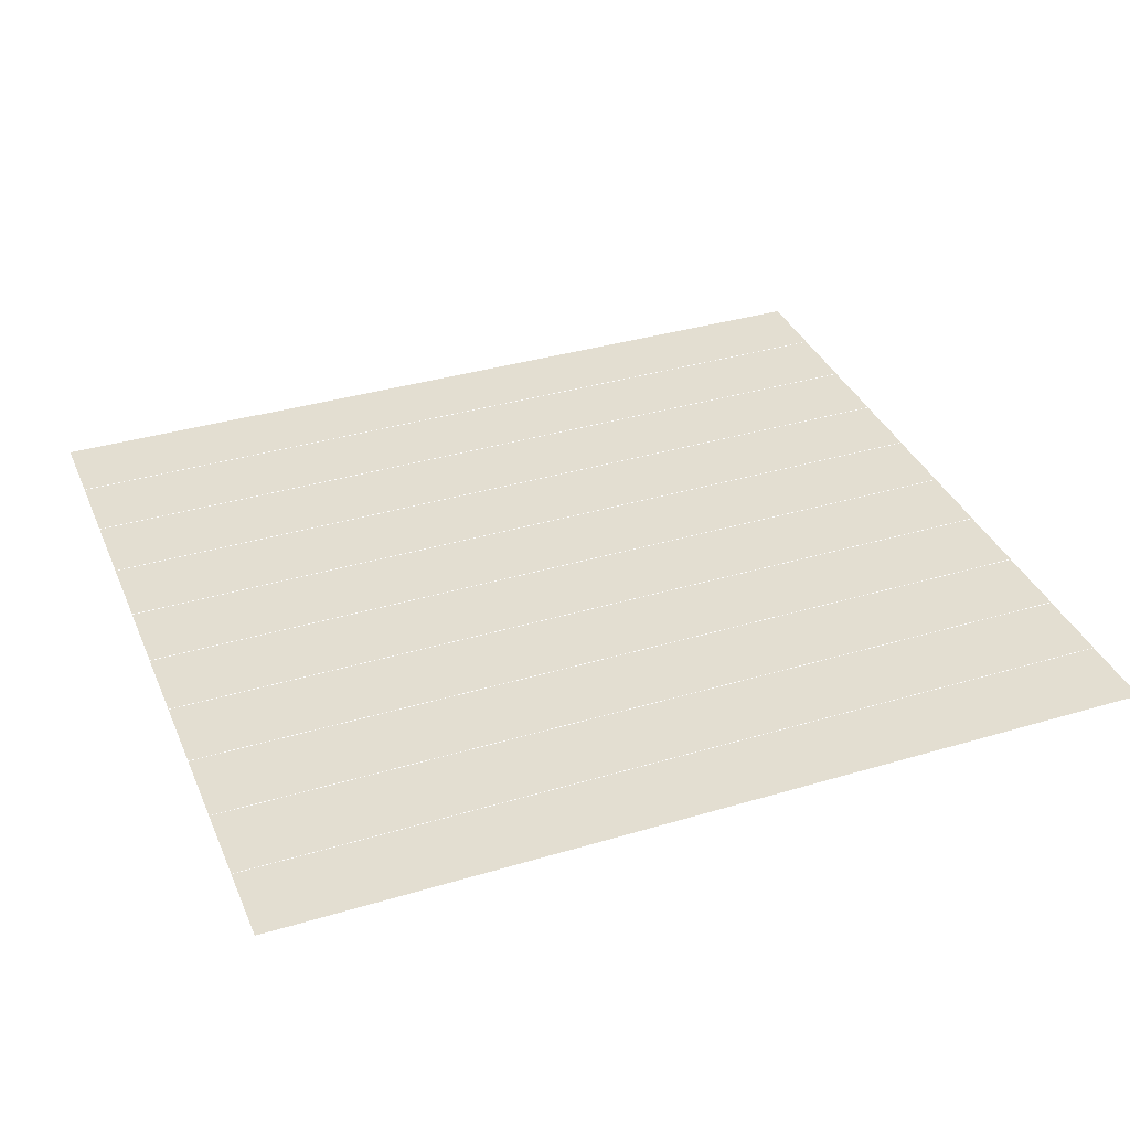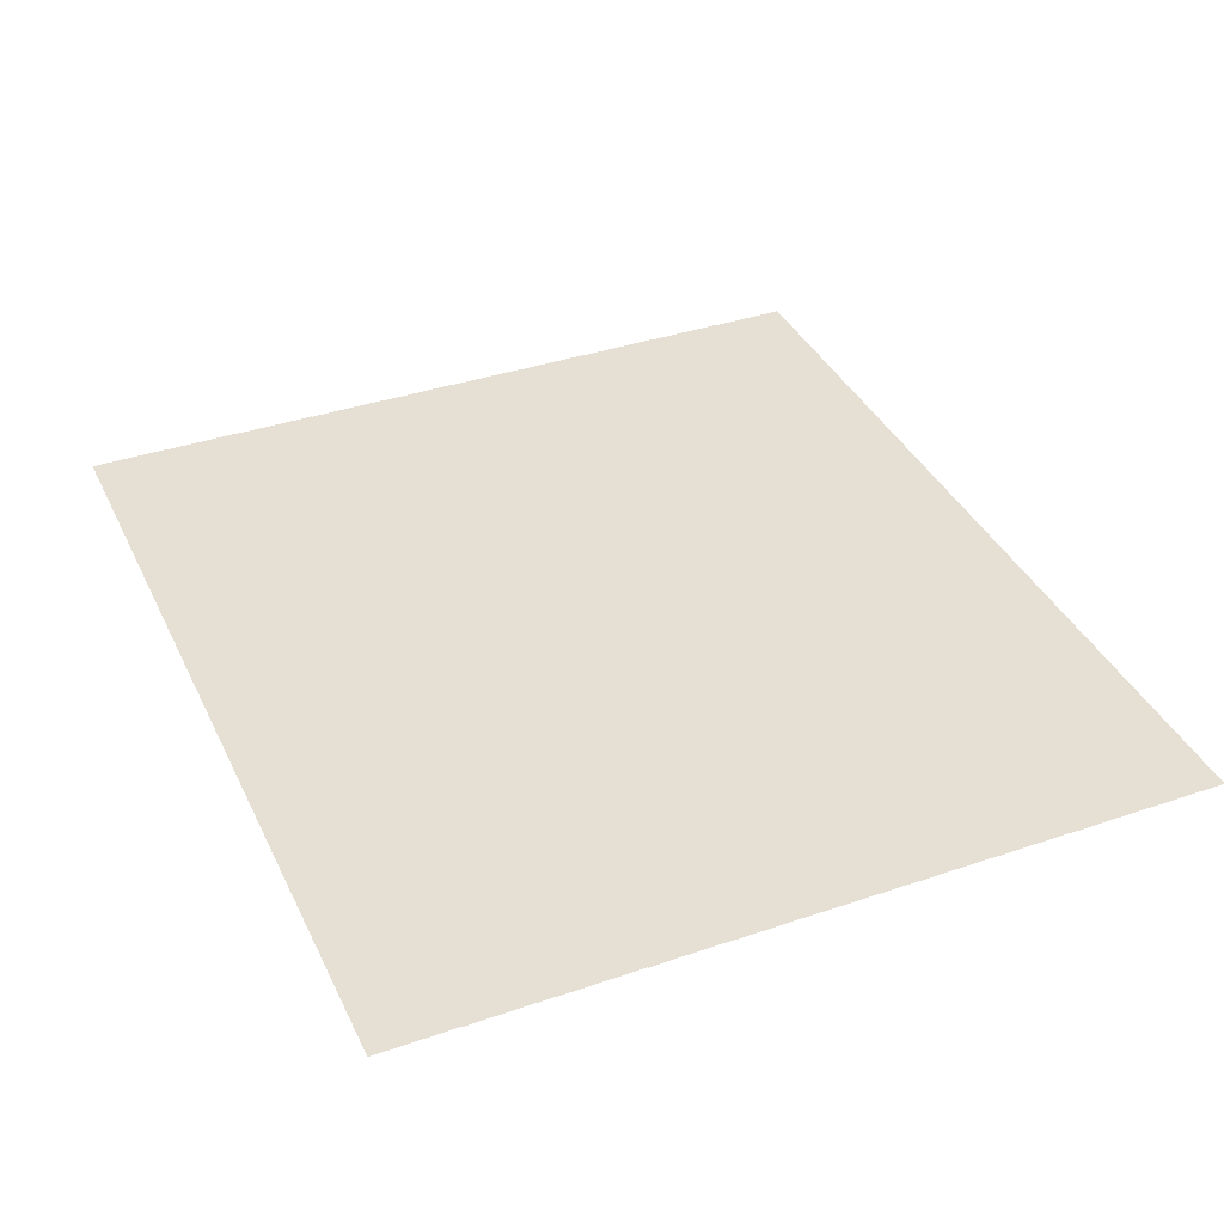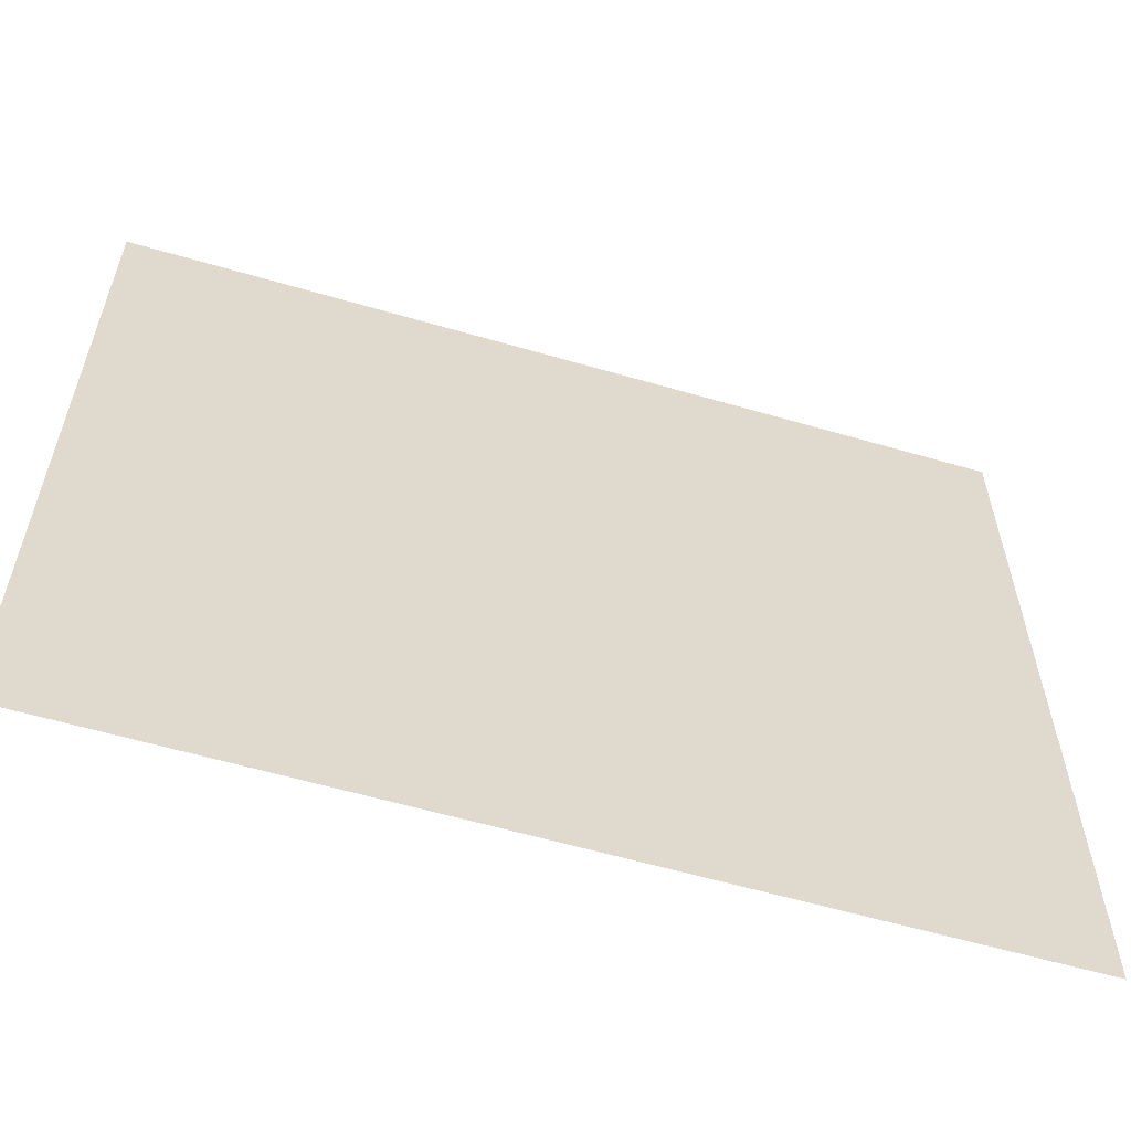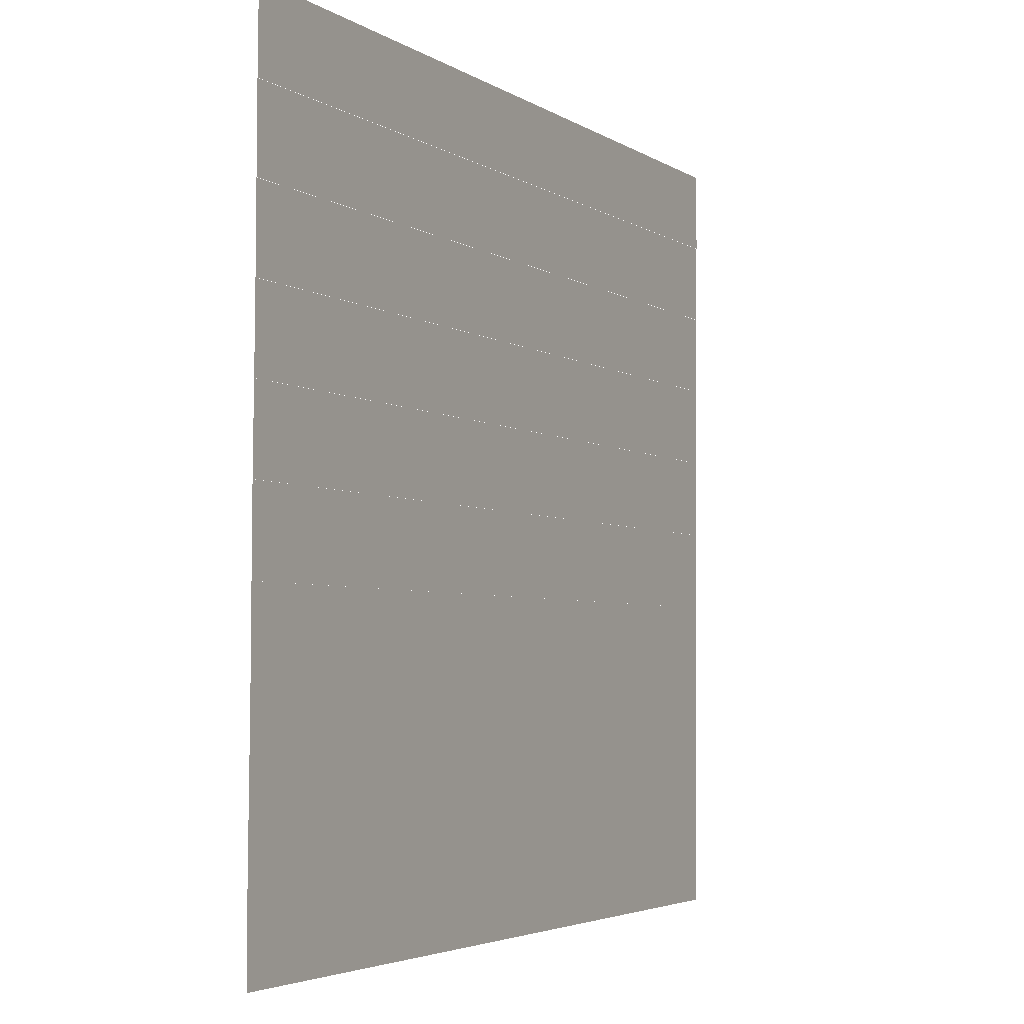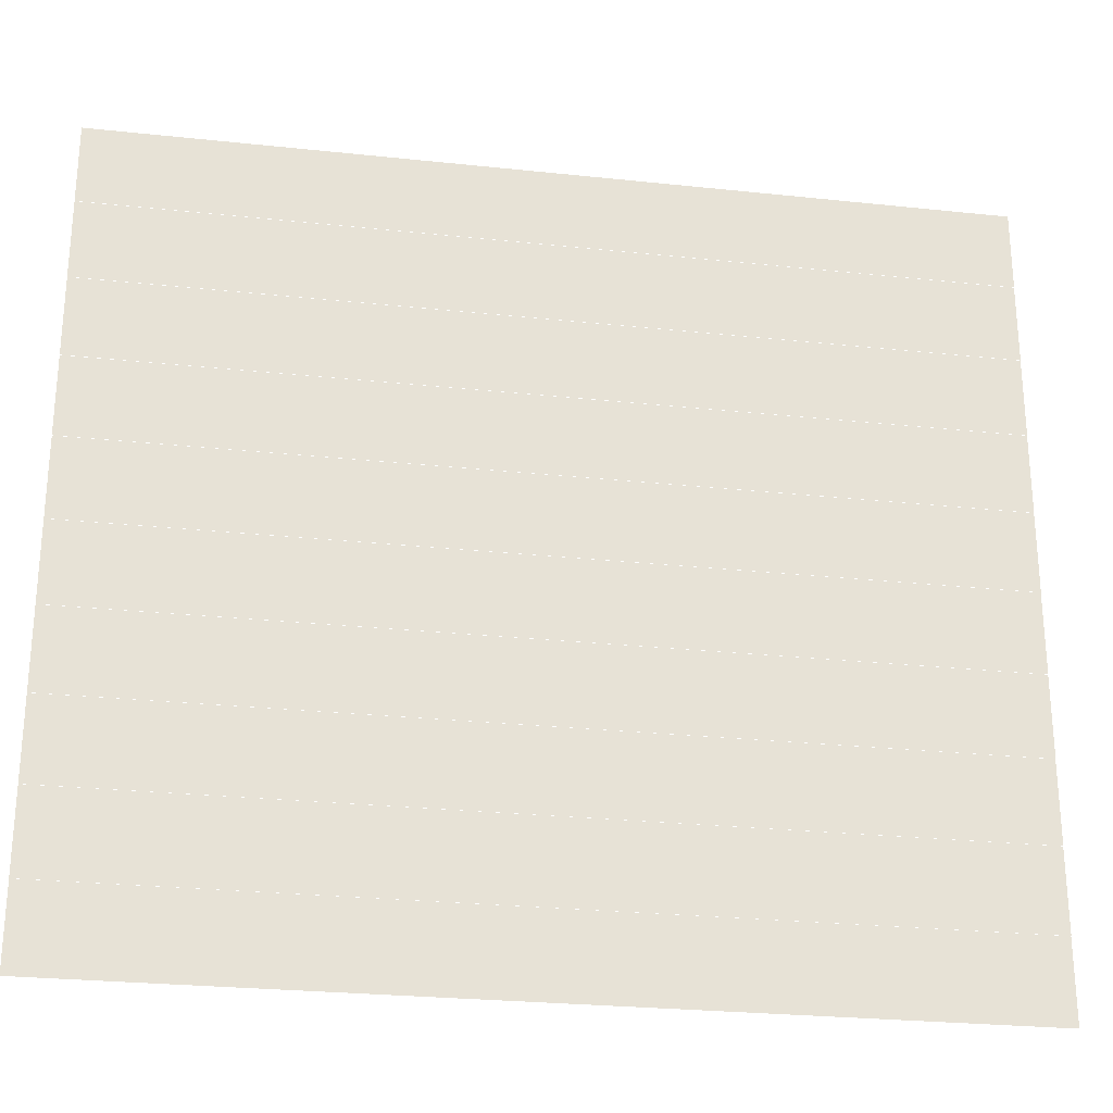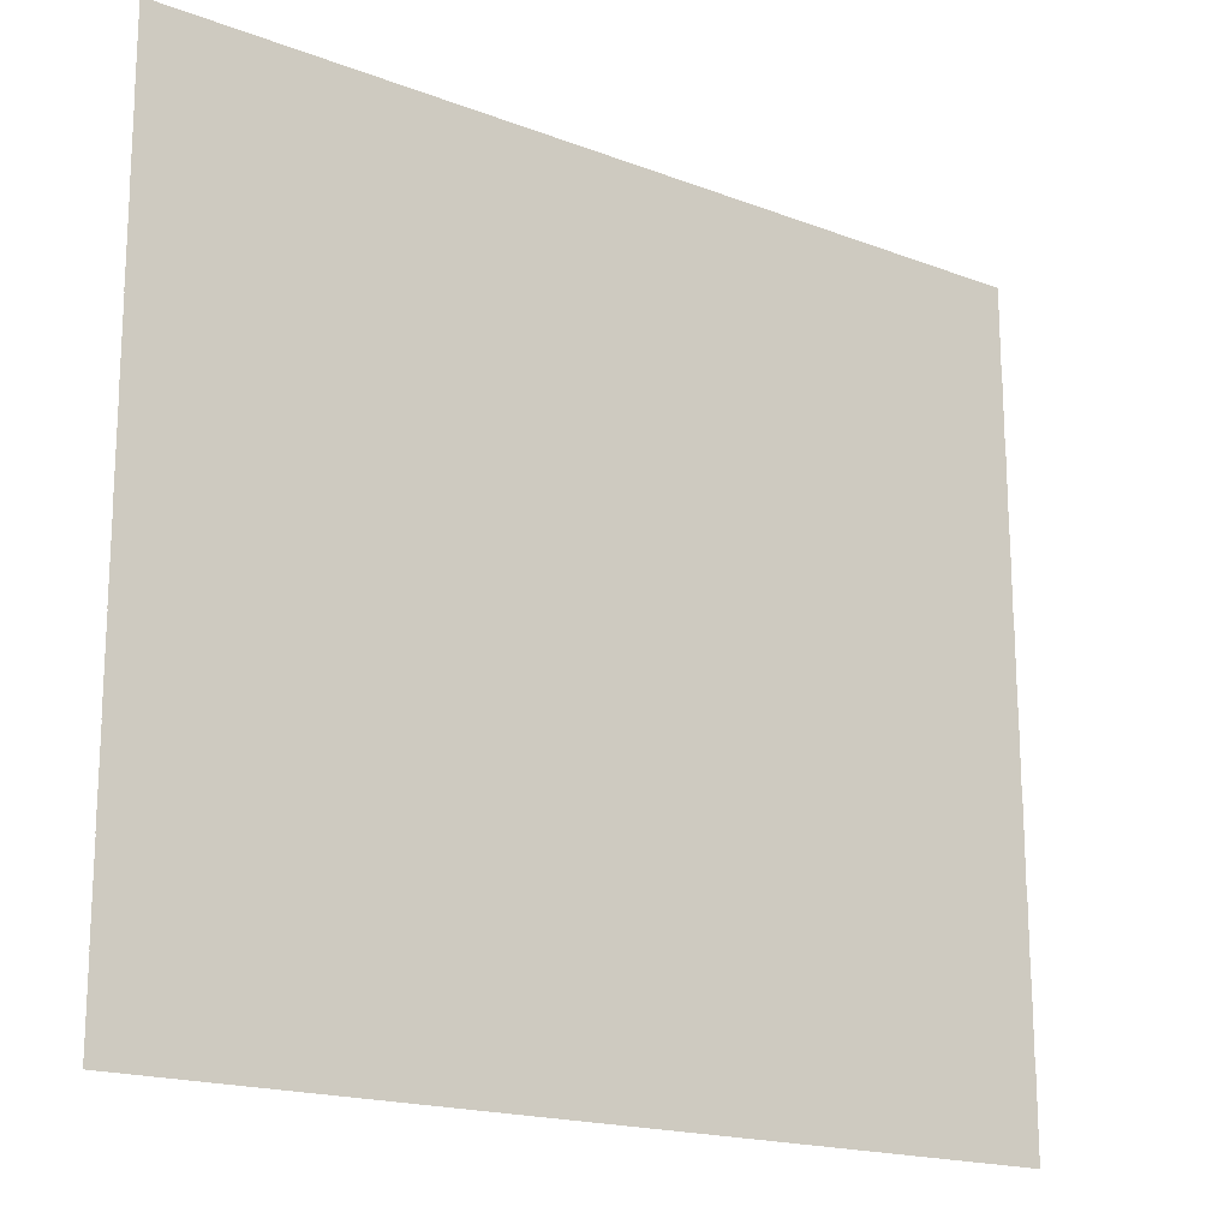
<metadata>
{"format":"obj","ext":"obj","renderer":"f3d","projection":"perspective","resolution":1024,"background":"white","views":[{"elev":36.0,"azim":-21.4,"up":"+Z"},{"elev":38.2,"azim":-113.6,"up":"+Z"},{"elev":-59.2,"azim":163.3,"up":"+Y"},{"elev":-3.8,"azim":-62.4,"up":"+Y"},{"elev":-26.4,"azim":-9.5,"up":"+Y"},{"elev":-17.8,"azim":143.2,"up":"+Y"}]}
</metadata>
<code>
v 0 -16 -0.1
v -16 -16 -0.1
v -16 0 -0.1
v 0 0 -0.1
v -16 -16 -0.1
v -32 -16 -0.1
v -32 0 -0.1
v -16 0 -0.1
v -32 -16 -0.1
v -48 -16 -0.1
v -48 0 -0.1
v -32 0 -0.1
v -48 -16 -0.1
v -64 -16 -0.1
v -64 0 -0.1
v -48 0 -0.1
v -64 -16 -0.1
v -80 -16 -0.1
v -80 0 -0.1
v -64 0 -0.1
v -80 -16 -0.1
v -96 -16 -0.1
v -96 0 -0.1
v -80 0 -0.1
v -96 -16 -0.1
v -112 -16 -0.1
v -112 0 -0.1
v -96 0 -0.1
v -112 -16 -0.1
v -128 -16 -0.1
v -128 0 -0.1
v -112 0 -0.1
v -128 -16 -0.1
v -144 -16 -0.1
v -144 0 -0.1
v -128 0 -0.1
v -144 -16 -0.1
v -160 -16 -0.1
v -160 0 -0.1
v -144 0 -0.1
v -160 -16 -0.1
v -176 -16 -0.1
v -176 0 -0.1
v -160 0 -0.1
v 0 -32 -0.2
v -16 -32 -0.2
v -16 -16 -0.2
v 0 -16 -0.2
v -16 -32 -0.2
v -32 -32 -0.2
v -32 -16 -0.2
v -16 -16 -0.2
v -32 -32 -0.2
v -48 -32 -0.2
v -48 -16 -0.2
v -32 -16 -0.2
v -48 -32 -0.2
v -64 -32 -0.2
v -64 -16 -0.2
v -48 -16 -0.2
v -64 -32 -0.2
v -80 -32 -0.2
v -80 -16 -0.2
v -64 -16 -0.2
v -80 -32 -0.2
v -96 -32 -0.2
v -96 -16 -0.2
v -80 -16 -0.2
v -96 -32 -0.2
v -112 -32 -0.2
v -112 -16 -0.2
v -96 -16 -0.2
v -112 -32 -0.2
v -128 -32 -0.2
v -128 -16 -0.2
v -112 -16 -0.2
v -128 -32 -0.2
v -144 -32 -0.2
v -144 -16 -0.2
v -128 -16 -0.2
v -144 -32 -0.2
v -160 -32 -0.2
v -160 -16 -0.2
v -144 -16 -0.2
v -160 -32 -0.2
v -176 -32 -0.2
v -176 -16 -0.2
v -160 -16 -0.2
v 0 -48 -0.3
v -16 -48 -0.3
v -16 -32 -0.3
v 0 -32 -0.3
v -16 -48 -0.3
v -32 -48 -0.3
v -32 -32 -0.3
v -16 -32 -0.3
v -32 -48 -0.3
v -48 -48 -0.3
v -48 -32 -0.3
v -32 -32 -0.3
v -48 -48 -0.3
v -64 -48 -0.3
v -64 -32 -0.3
v -48 -32 -0.3
v -64 -48 -0.3
v -80 -48 -0.3
v -80 -32 -0.3
v -64 -32 -0.3
v -80 -48 -0.3
v -96 -48 -0.3
v -96 -32 -0.3
v -80 -32 -0.3
v -96 -48 -0.3
v -112 -48 -0.3
v -112 -32 -0.3
v -96 -32 -0.3
v -112 -48 -0.3
v -128 -48 -0.3
v -128 -32 -0.3
v -112 -32 -0.3
v -128 -48 -0.3
v -144 -48 -0.3
v -144 -32 -0.3
v -128 -32 -0.3
v -144 -48 -0.3
v -160 -48 -0.3
v -160 -32 -0.3
v -144 -32 -0.3
v -160 -48 -0.3
v -176 -48 -0.3
v -176 -32 -0.3
v -160 -32 -0.3
v 0 -64 -0.4
v -16 -64 -0.4
v -16 -48 -0.4
v 0 -48 -0.4
v -16 -64 -0.4
v -32 -64 -0.4
v -32 -48 -0.4
v -16 -48 -0.4
v -32 -64 -0.4
v -48 -64 -0.4
v -48 -48 -0.4
v -32 -48 -0.4
v -48 -64 -0.4
v -64 -64 -0.4
v -64 -48 -0.4
v -48 -48 -0.4
v -64 -64 -0.4
v -80 -64 -0.4
v -80 -48 -0.4
v -64 -48 -0.4
v -80 -64 -0.4
v -96 -64 -0.4
v -96 -48 -0.4
v -80 -48 -0.4
v -96 -64 -0.4
v -112 -64 -0.4
v -112 -48 -0.4
v -96 -48 -0.4
v -112 -64 -0.4
v -128 -64 -0.4
v -128 -48 -0.4
v -112 -48 -0.4
v -128 -64 -0.4
v -144 -64 -0.4
v -144 -48 -0.4
v -128 -48 -0.4
v -144 -64 -0.4
v -160 -64 -0.4
v -160 -48 -0.4
v -144 -48 -0.4
v -160 -64 -0.4
v -176 -64 -0.4
v -176 -48 -0.4
v -160 -48 -0.4
v 0 -80 -0.5
v -16 -80 -0.5
v -16 -64 -0.5
v 0 -64 -0.5
v -16 -80 -0.5
v -32 -80 -0.5
v -32 -64 -0.5
v -16 -64 -0.5
v -32 -80 -0.5
v -48 -80 -0.5
v -48 -64 -0.5
v -32 -64 -0.5
v -48 -80 -0.5
v -64 -80 -0.5
v -64 -64 -0.5
v -48 -64 -0.5
v -64 -80 -0.5
v -80 -80 -0.5
v -80 -64 -0.5
v -64 -64 -0.5
v -80 -80 -0.5
v -96 -80 -0.5
v -96 -64 -0.5
v -80 -64 -0.5
v -96 -80 -0.5
v -112 -80 -0.5
v -112 -64 -0.5
v -96 -64 -0.5
v -112 -80 -0.5
v -128 -80 -0.5
v -128 -64 -0.5
v -112 -64 -0.5
v -128 -80 -0.5
v -144 -80 -0.5
v -144 -64 -0.5
v -128 -64 -0.5
v -144 -80 -0.5
v -160 -80 -0.5
v -160 -64 -0.5
v -144 -64 -0.5
v -160 -80 -0.5
v -176 -80 -0.5
v -176 -64 -0.5
v -160 -64 -0.5
v 0 -96 -0.6
v -16 -96 -0.6
v -16 -80 -0.6
v 0 -80 -0.6
v -16 -96 -0.6
v -32 -96 -0.6
v -32 -80 -0.6
v -16 -80 -0.6
v -32 -96 -0.6
v -48 -96 -0.6
v -48 -80 -0.6
v -32 -80 -0.6
v -48 -96 -0.6
v -64 -96 -0.6
v -64 -80 -0.6
v -48 -80 -0.6
v -64 -96 -0.6
v -80 -96 -0.6
v -80 -80 -0.6
v -64 -80 -0.6
v -80 -96 -0.6
v -96 -96 -0.6
v -96 -80 -0.6
v -80 -80 -0.6
v -96 -96 -0.6
v -112 -96 -0.6
v -112 -80 -0.6
v -96 -80 -0.6
v -112 -96 -0.6
v -128 -96 -0.6
v -128 -80 -0.6
v -112 -80 -0.6
v -128 -96 -0.6
v -144 -96 -0.6
v -144 -80 -0.6
v -128 -80 -0.6
v -144 -96 -0.6
v -160 -96 -0.6
v -160 -80 -0.6
v -144 -80 -0.6
v -160 -96 -0.6
v -176 -96 -0.6
v -176 -80 -0.6
v -160 -80 -0.6
v 0 -112 -0.7
v -16 -112 -0.7
v -16 -96 -0.7
v 0 -96 -0.7
v -16 -112 -0.7
v -32 -112 -0.7
v -32 -96 -0.7
v -16 -96 -0.7
v -32 -112 -0.7
v -48 -112 -0.7
v -48 -96 -0.7
v -32 -96 -0.7
v -48 -112 -0.7
v -64 -112 -0.7
v -64 -96 -0.7
v -48 -96 -0.7
v -64 -112 -0.7
v -80 -112 -0.7
v -80 -96 -0.7
v -64 -96 -0.7
v -80 -112 -0.7
v -96 -112 -0.7
v -96 -96 -0.7
v -80 -96 -0.7
v -96 -112 -0.7
v -112 -112 -0.7
v -112 -96 -0.7
v -96 -96 -0.7
v -112 -112 -0.7
v -128 -112 -0.7
v -128 -96 -0.7
v -112 -96 -0.7
v -128 -112 -0.7
v -144 -112 -0.7
v -144 -96 -0.7
v -128 -96 -0.7
v -144 -112 -0.7
v -160 -112 -0.7
v -160 -96 -0.7
v -144 -96 -0.7
v -160 -112 -0.7
v -176 -112 -0.7
v -176 -96 -0.7
v -160 -96 -0.7
v 0 -128 -0.8
v -16 -128 -0.8
v -16 -112 -0.8
v 0 -112 -0.8
v -16 -128 -0.8
v -32 -128 -0.8
v -32 -112 -0.8
v -16 -112 -0.8
v -32 -128 -0.8
v -48 -128 -0.8
v -48 -112 -0.8
v -32 -112 -0.8
v -48 -128 -0.8
v -64 -128 -0.8
v -64 -112 -0.8
v -48 -112 -0.8
v -64 -128 -0.8
v -80 -128 -0.8
v -80 -112 -0.8
v -64 -112 -0.8
v -80 -128 -0.8
v -96 -128 -0.8
v -96 -112 -0.8
v -80 -112 -0.8
v -96 -128 -0.8
v -112 -128 -0.8
v -112 -112 -0.8
v -96 -112 -0.8
v -112 -128 -0.8
v -128 -128 -0.8
v -128 -112 -0.8
v -112 -112 -0.8
v -128 -128 -0.8
v -144 -128 -0.8
v -144 -112 -0.8
v -128 -112 -0.8
v -144 -128 -0.8
v -160 -128 -0.8
v -160 -112 -0.8
v -144 -112 -0.8
v -160 -128 -0.8
v -176 -128 -0.8
v -176 -112 -0.8
v -160 -112 -0.8
v 0 -144 -0.9
v -16 -144 -0.9
v -16 -128 -0.9
v 0 -128 -0.9
v -16 -144 -0.9
v -32 -144 -0.9
v -32 -128 -0.9
v -16 -128 -0.9
v -32 -144 -0.9
v -48 -144 -0.9
v -48 -128 -0.9
v -32 -128 -0.9
v -48 -144 -0.9
v -64 -144 -0.9
v -64 -128 -0.9
v -48 -128 -0.9
v -64 -144 -0.9
v -80 -144 -0.9
v -80 -128 -0.9
v -64 -128 -0.9
v -80 -144 -0.9
v -96 -144 -0.9
v -96 -128 -0.9
v -80 -128 -0.9
v -96 -144 -0.9
v -112 -144 -0.9
v -112 -128 -0.9
v -96 -128 -0.9
v -112 -144 -0.9
v -128 -144 -0.9
v -128 -128 -0.9
v -112 -128 -0.9
v -128 -144 -0.9
v -144 -144 -0.9
v -144 -128 -0.9
v -128 -128 -0.9
v -144 -144 -0.9
v -160 -144 -0.9
v -160 -128 -0.9
v -144 -128 -0.9
v -160 -144 -0.9
v -176 -144 -0.9
v -176 -128 -0.9
v -160 -128 -0.9
v 0 -160 -1
v -16 -160 -1
v -16 -144 -1
v 0 -144 -1
v -16 -160 -1
v -32 -160 -1
v -32 -144 -1
v -16 -144 -1
v -32 -160 -1
v -48 -160 -1
v -48 -144 -1
v -32 -144 -1
v -48 -160 -1
v -64 -160 -1
v -64 -144 -1
v -48 -144 -1
v -64 -160 -1
v -80 -160 -1
v -80 -144 -1
v -64 -144 -1
v -80 -160 -1
v -96 -160 -1
v -96 -144 -1
v -80 -144 -1
v -96 -160 -1
v -112 -160 -1
v -112 -144 -1
v -96 -144 -1
v -112 -160 -1
v -128 -160 -1
v -128 -144 -1
v -112 -144 -1
v -128 -160 -1
v -144 -160 -1
v -144 -144 -1
v -128 -144 -1
v -144 -160 -1
v -160 -160 -1
v -160 -144 -1
v -144 -144 -1
v -160 -160 -1
v -176 -160 -1
v -176 -144 -1
v -160 -144 -1
g Bedroom_mesh_0001
f 1 2 3 4
f 5 6 7 8
f 9 10 11 12
f 13 14 15 16
f 17 18 19 20
f 21 22 23 24
f 25 26 27 28
f 29 30 31 32
f 33 34 35 36
f 37 38 39 40
f 41 42 43 44
f 45 46 47 48
f 49 50 51 52
f 53 54 55 56
f 57 58 59 60
f 61 62 63 64
f 65 66 67 68
f 69 70 71 72
f 73 74 75 76
f 77 78 79 80
f 81 82 83 84
f 85 86 87 88
f 89 90 91 92
f 93 94 95 96
f 97 98 99 100
f 101 102 103 104
f 105 106 107 108
f 109 110 111 112
f 113 114 115 116
f 117 118 119 120
f 121 122 123 124
f 125 126 127 128
f 129 130 131 132
f 133 134 135 136
f 137 138 139 140
f 141 142 143 144
f 145 146 147 148
f 149 150 151 152
f 153 154 155 156
f 157 158 159 160
f 161 162 163 164
f 165 166 167 168
f 169 170 171 172
f 173 174 175 176
f 177 178 179 180
f 181 182 183 184
f 185 186 187 188
f 189 190 191 192
f 193 194 195 196
f 197 198 199 200
f 201 202 203 204
f 205 206 207 208
f 209 210 211 212
f 213 214 215 216
f 217 218 219 220
f 221 222 223 224
f 225 226 227 228
f 229 230 231 232
f 233 234 235 236
f 237 238 239 240
f 241 242 243 244
f 245 246 247 248
f 249 250 251 252
f 253 254 255 256
f 257 258 259 260
f 261 262 263 264
f 265 266 267 268
f 269 270 271 272
f 273 274 275 276
f 277 278 279 280
f 281 282 283 284
f 285 286 287 288
f 289 290 291 292
f 293 294 295 296
f 297 298 299 300
f 301 302 303 304
f 305 306 307 308
f 309 310 311 312
f 313 314 315 316
f 317 318 319 320
f 321 322 323 324
f 325 326 327 328
f 329 330 331 332
f 333 334 335 336
f 337 338 339 340
f 341 342 343 344
f 345 346 347 348
f 349 350 351 352
f 353 354 355 356
f 357 358 359 360
f 361 362 363 364
f 365 366 367 368
f 369 370 371 372
f 373 374 375 376
f 377 378 379 380
f 381 382 383 384
f 385 386 387 388
f 389 390 391 392
f 393 394 395 396
f 397 398 399 400
f 401 402 403 404
f 405 406 407 408
f 409 410 411 412
f 413 414 415 416
f 417 418 419 420
f 421 422 423 424
f 425 426 427 428
f 429 430 431 432
f 433 434 435 436
f 437 438 439 440

</code>
